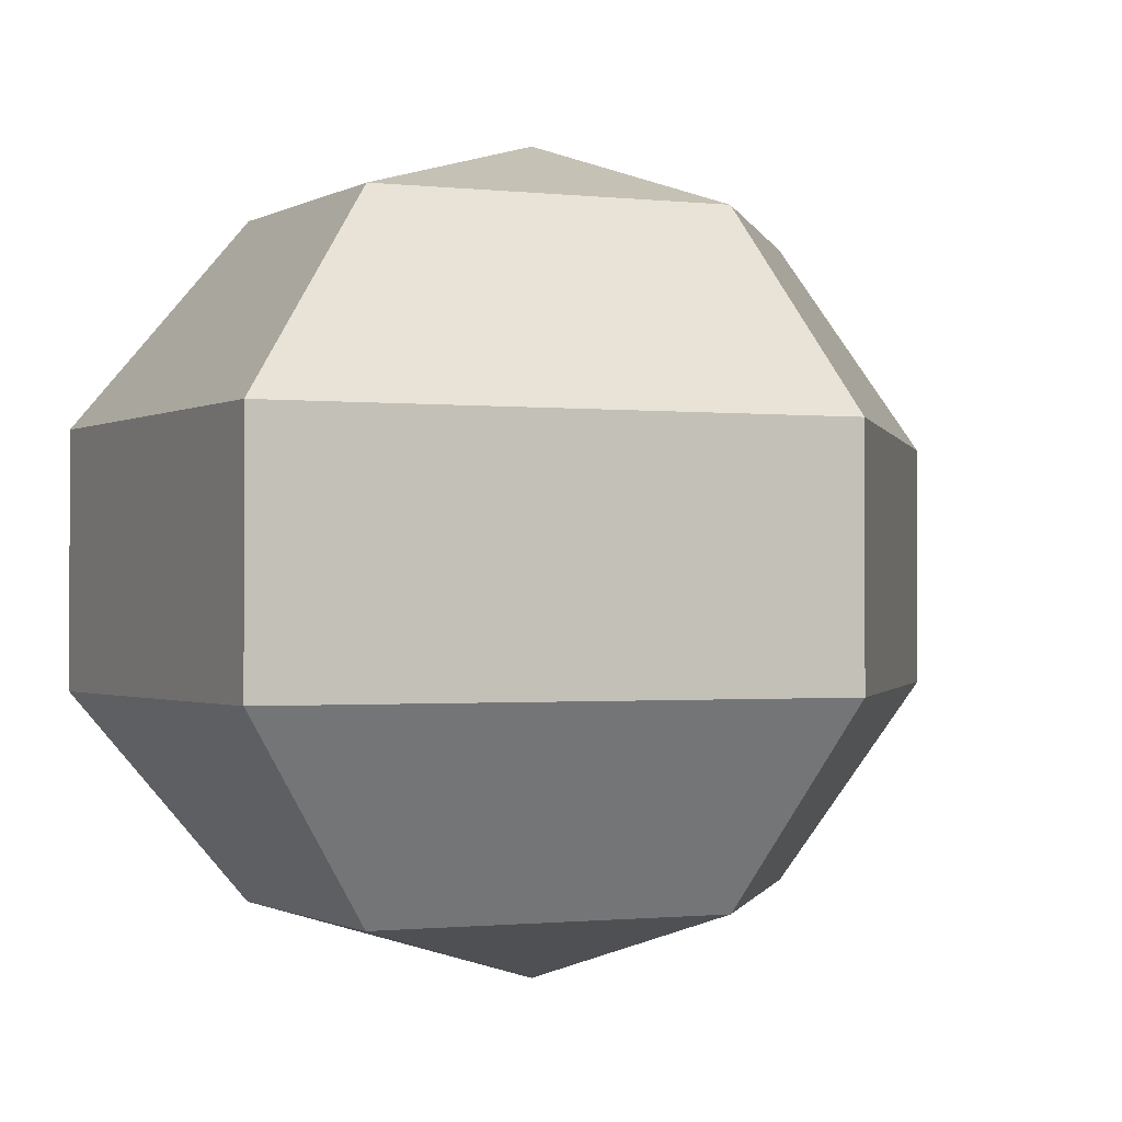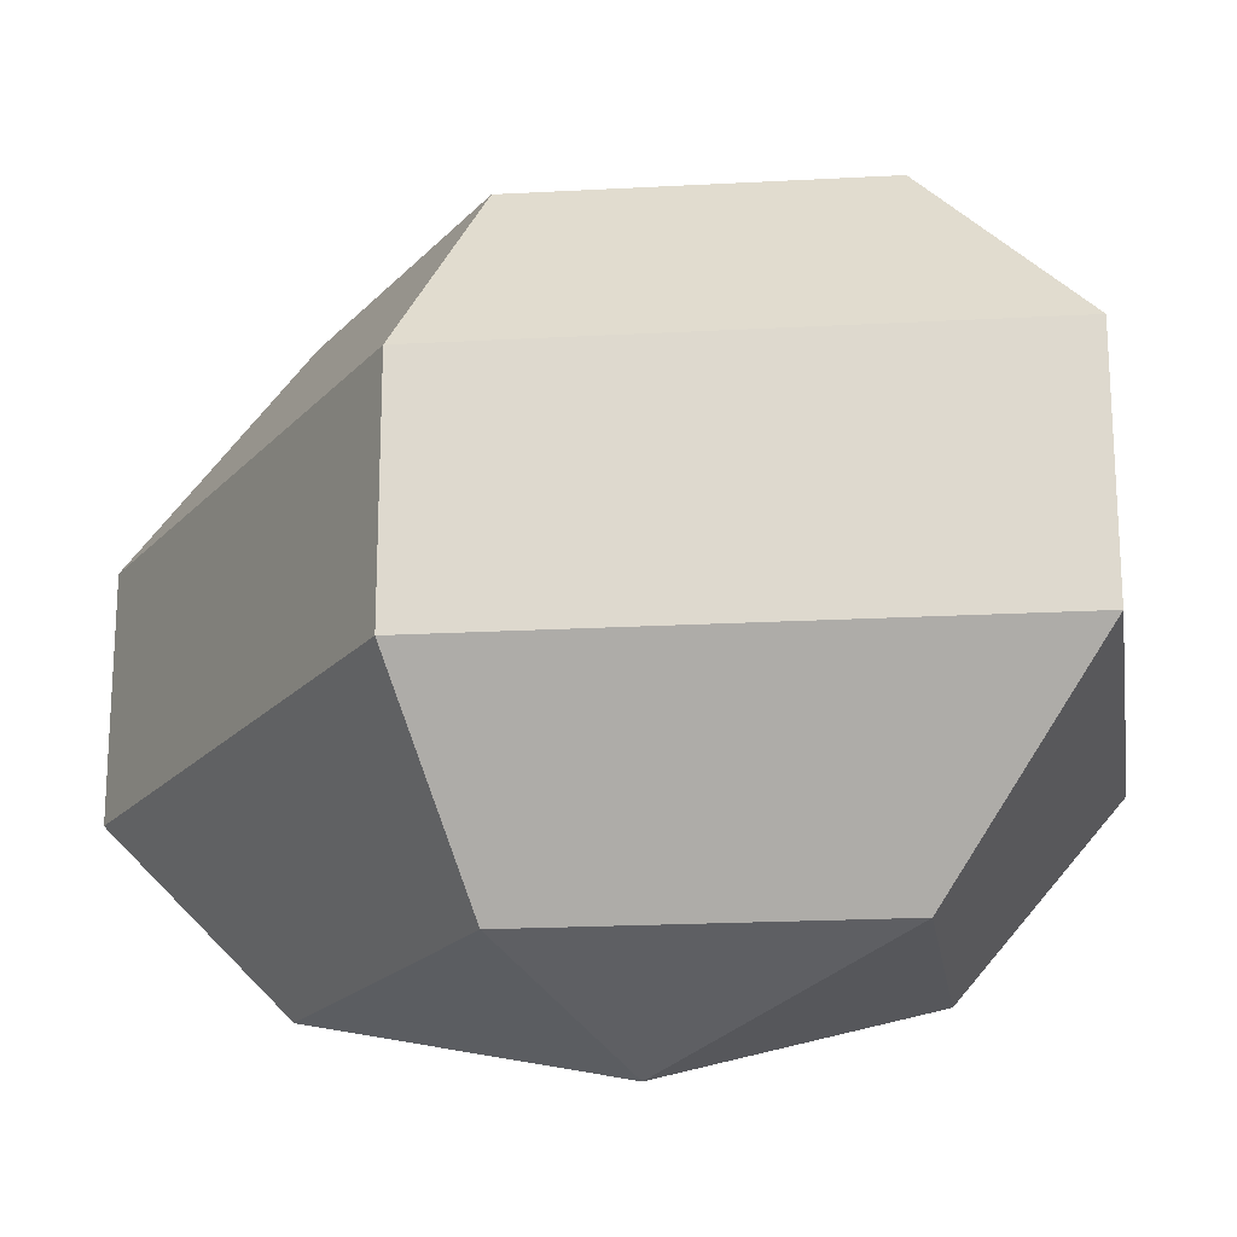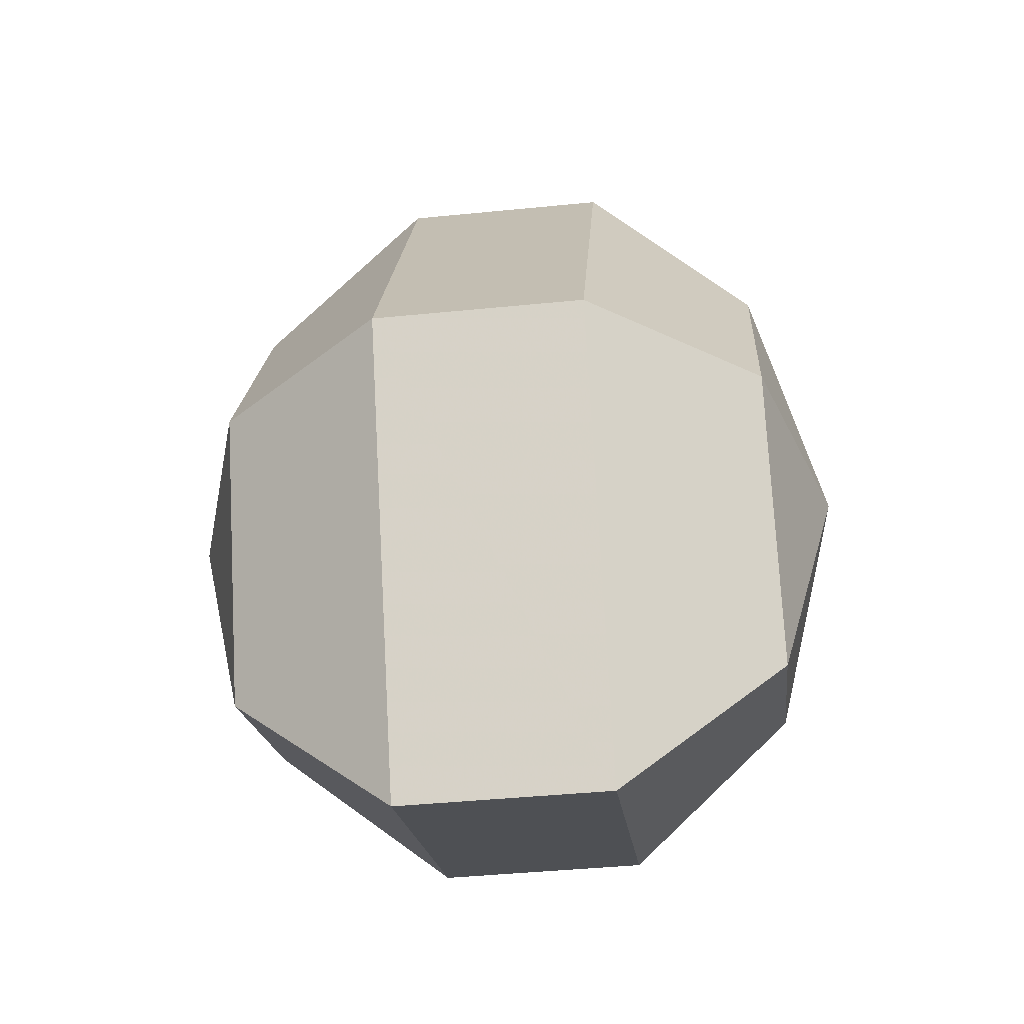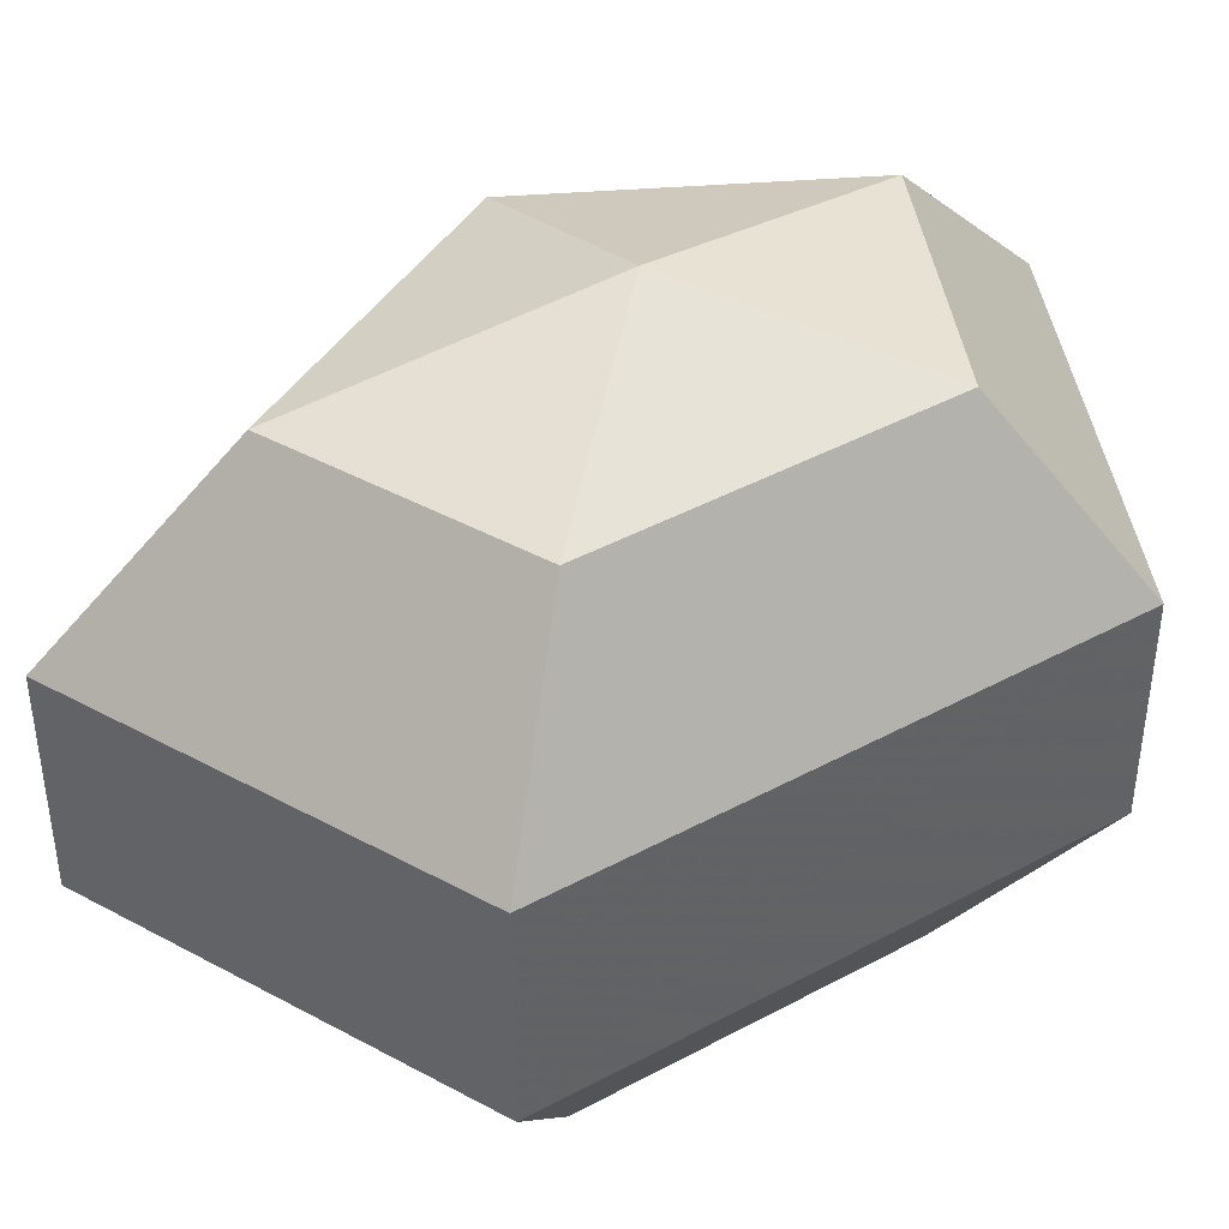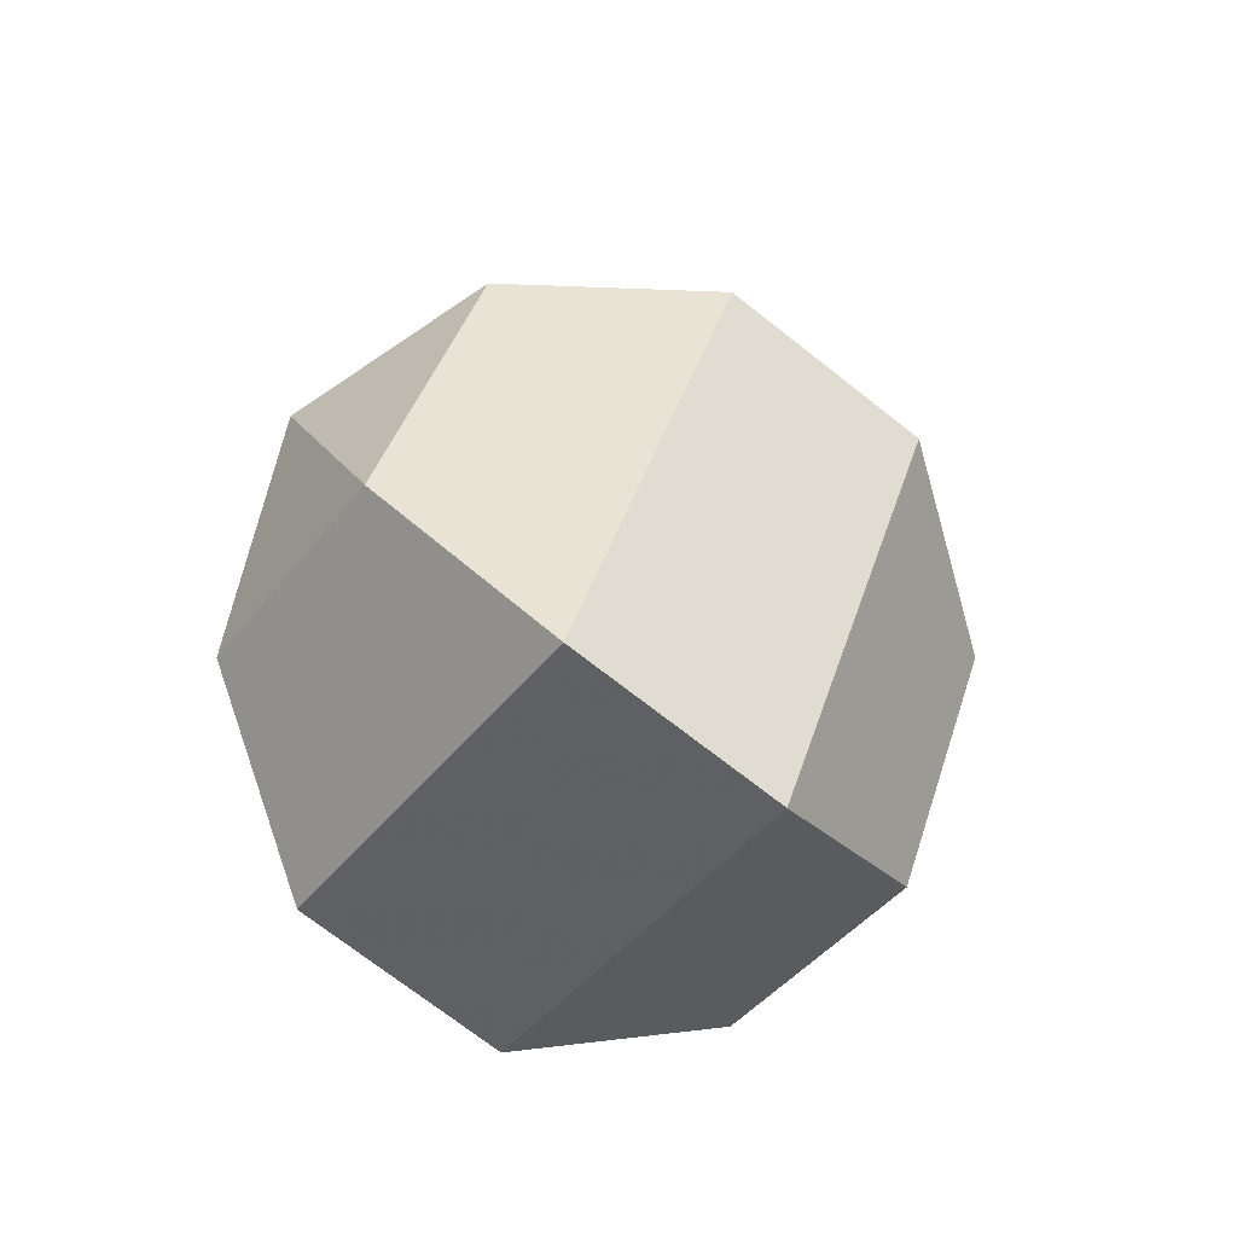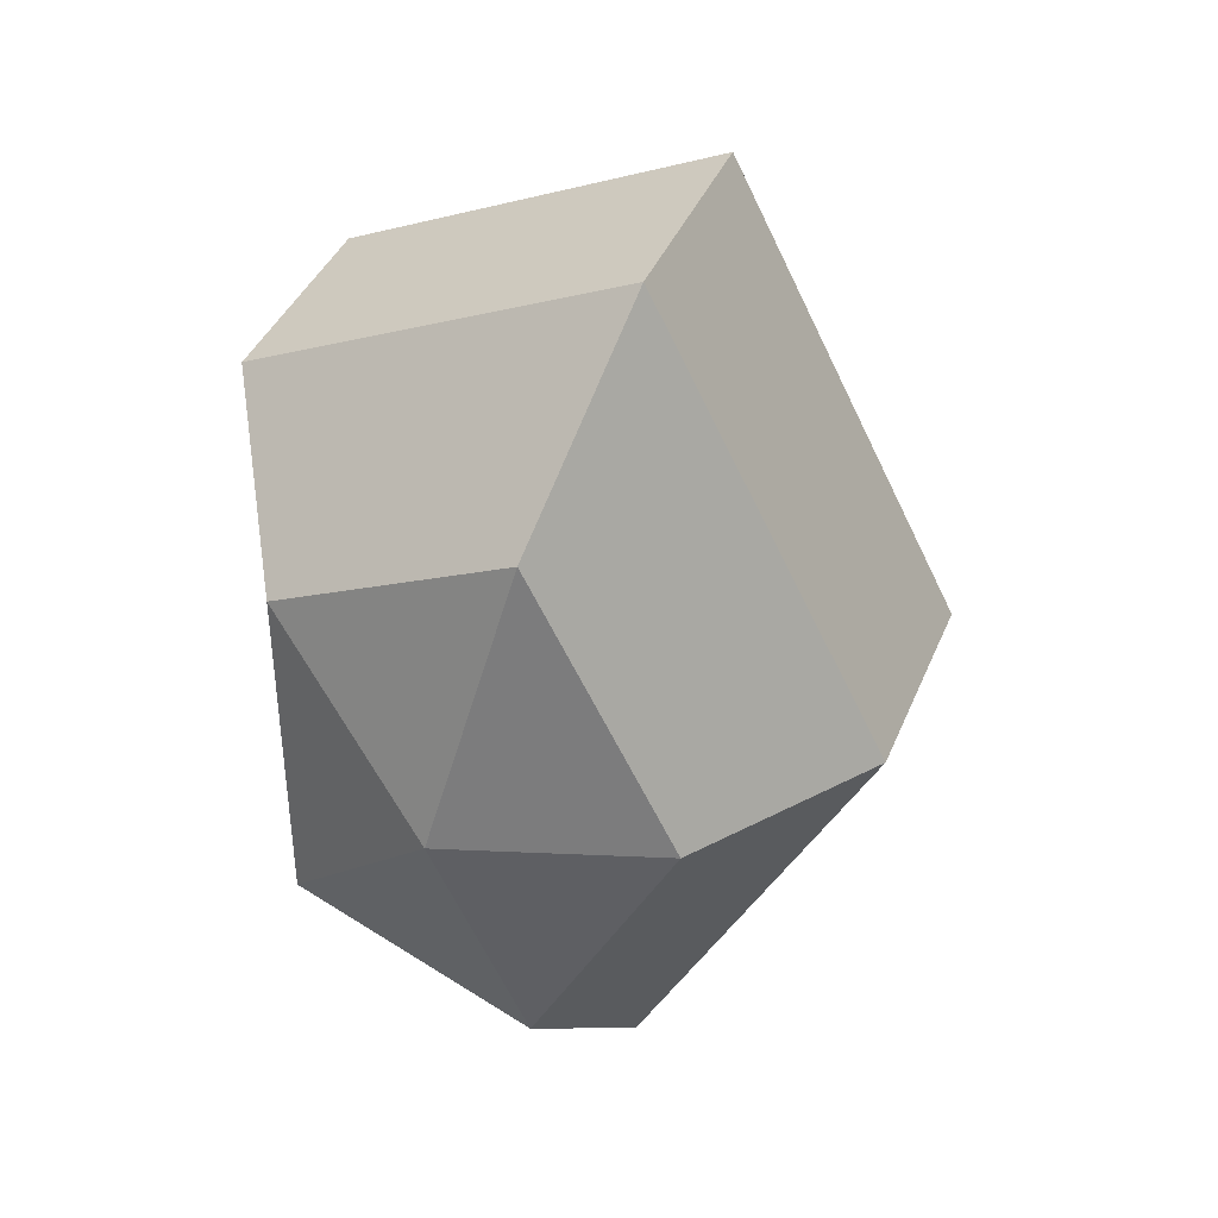
<metadata>
{"format":"obj","ext":"obj","renderer":"f3d","projection":"perspective","resolution":1024,"background":"white","views":[{"elev":-0.9,"azim":-141.1,"up":"+Z"},{"elev":-20.8,"azim":-57.0,"up":"+Z"},{"elev":-43.5,"azim":-83.3,"up":"+Y"},{"elev":42.9,"azim":57.3,"up":"+Z"},{"elev":-72.3,"azim":-128.1,"up":"+Y"},{"elev":39.9,"azim":-158.9,"up":"+Y"}]}
</metadata>
<code>
v 288 138 187
v 288 138 187
v 288 138 187
v 288 138 187
v 288 138 187
v 288 138 187
v 284.2 138 188.2
v 286.8 132.9 188.2
v 291.1 134.9 188.2
v 291.1 141.1 188.2
v 286.8 143.1 188.2
v 284.2 138 188.2
v 281.8 138 191.5
v 286.1 129.8 191.5
v 293 132.9 191.5
v 293 143.1 191.5
v 286.1 146.2 191.5
v 281.8 138 191.5
v 281.8 138 195.5
v 286.1 129.8 195.5
v 293 132.9 195.5
v 293 143.1 195.5
v 286.1 146.2 195.5
v 281.8 138 195.5
v 284.2 138 198.8
v 286.8 132.9 198.8
v 291.1 134.9 198.8
v 291.1 141.1 198.8
v 286.8 143.1 198.8
v 284.2 138 198.8
v 288 138 200
v 288 138 200
v 288 138 200
v 288 138 200
v 288 138 200
v 288 138 200
g foo
f 8 7 1
f 9 8 2
f 10 9 3
f 11 10 4
f 12 11 5
f 14 13 7
f 15 14 8
f 16 15 9
f 17 16 10
f 18 17 11
f 20 19 13
f 21 20 14
f 22 21 15
f 23 22 16
f 24 23 17
f 26 25 19
f 27 26 20
f 28 27 21
f 29 28 22
f 30 29 23
f 32 31 25
f 33 32 26
f 34 33 27
f 35 34 28
f 36 35 29
f 2 8 1
f 3 9 2
f 4 10 3
f 5 11 4
f 6 12 5
f 8 14 7
f 9 15 8
f 10 16 9
f 11 17 10
f 12 18 11
f 14 20 13
f 15 21 14
f 16 22 15
f 17 23 16
f 18 24 17
f 20 26 19
f 21 27 20
f 22 28 21
f 23 29 22
f 24 30 23
f 26 32 25
f 27 33 26
f 28 34 27
f 29 35 28
f 30 36 29
g

</code>
